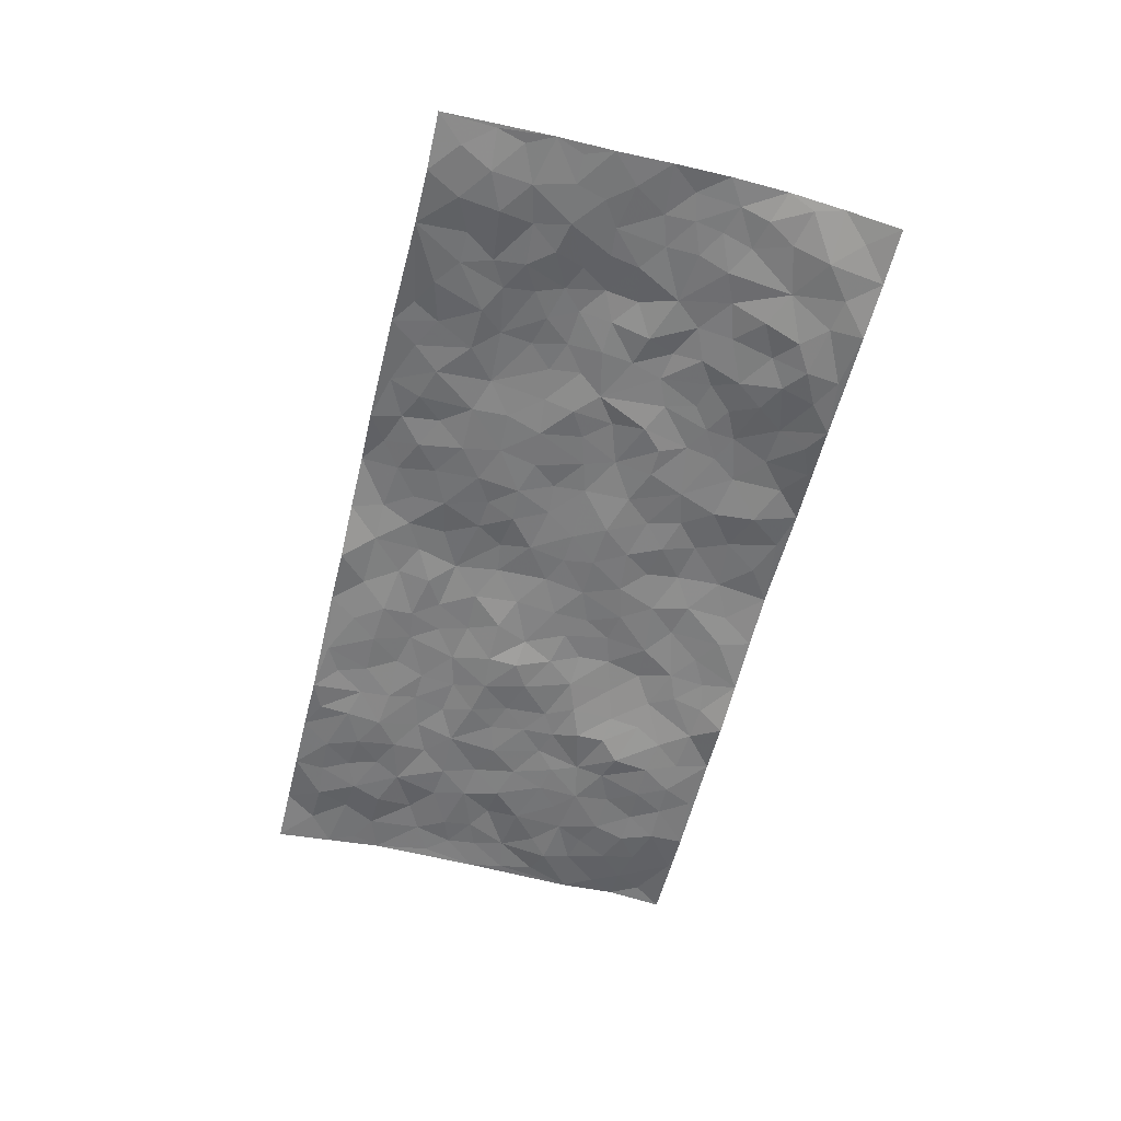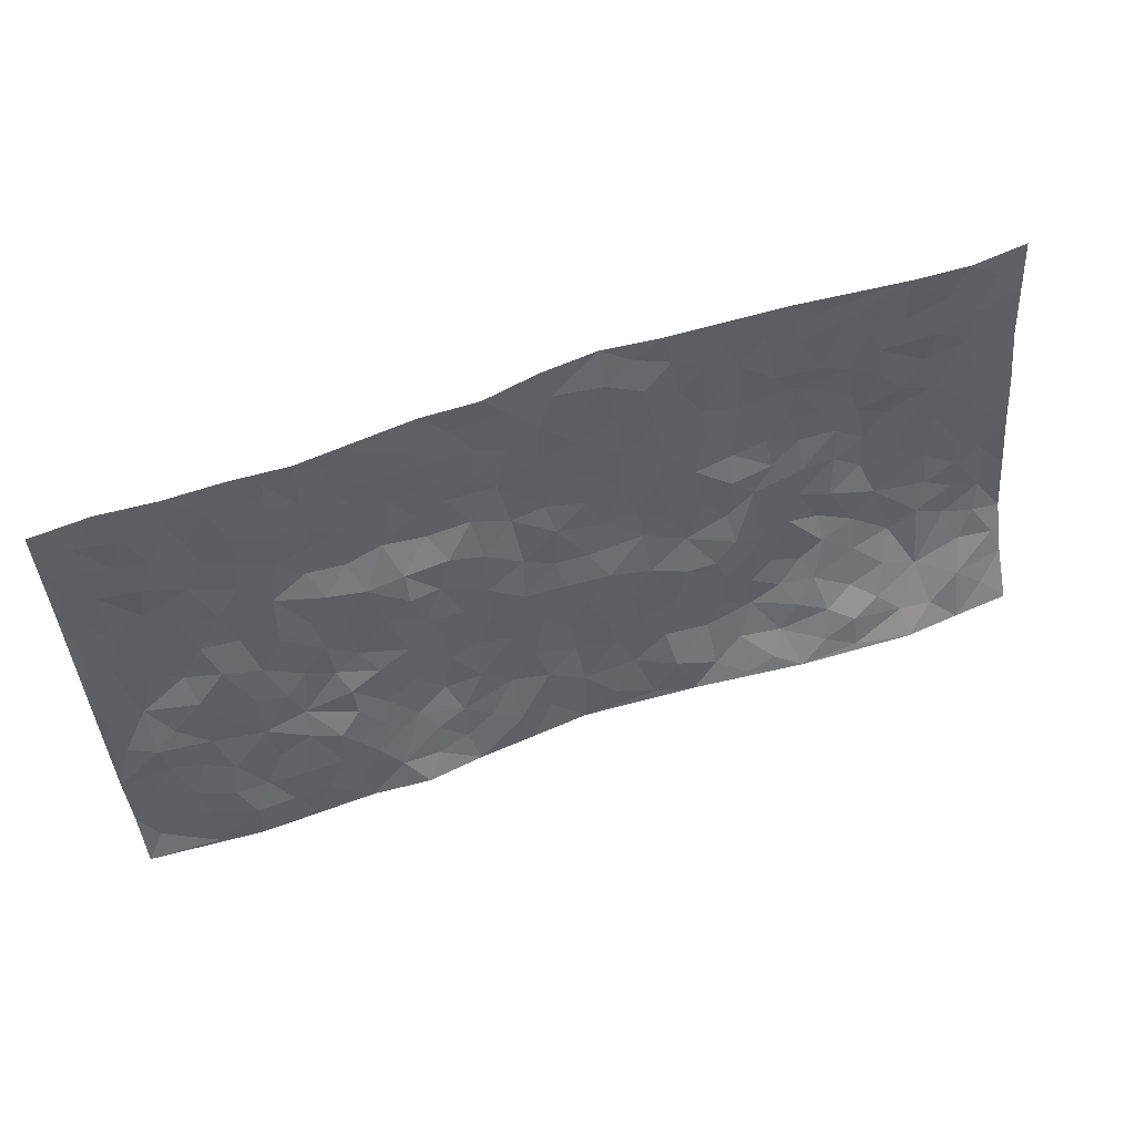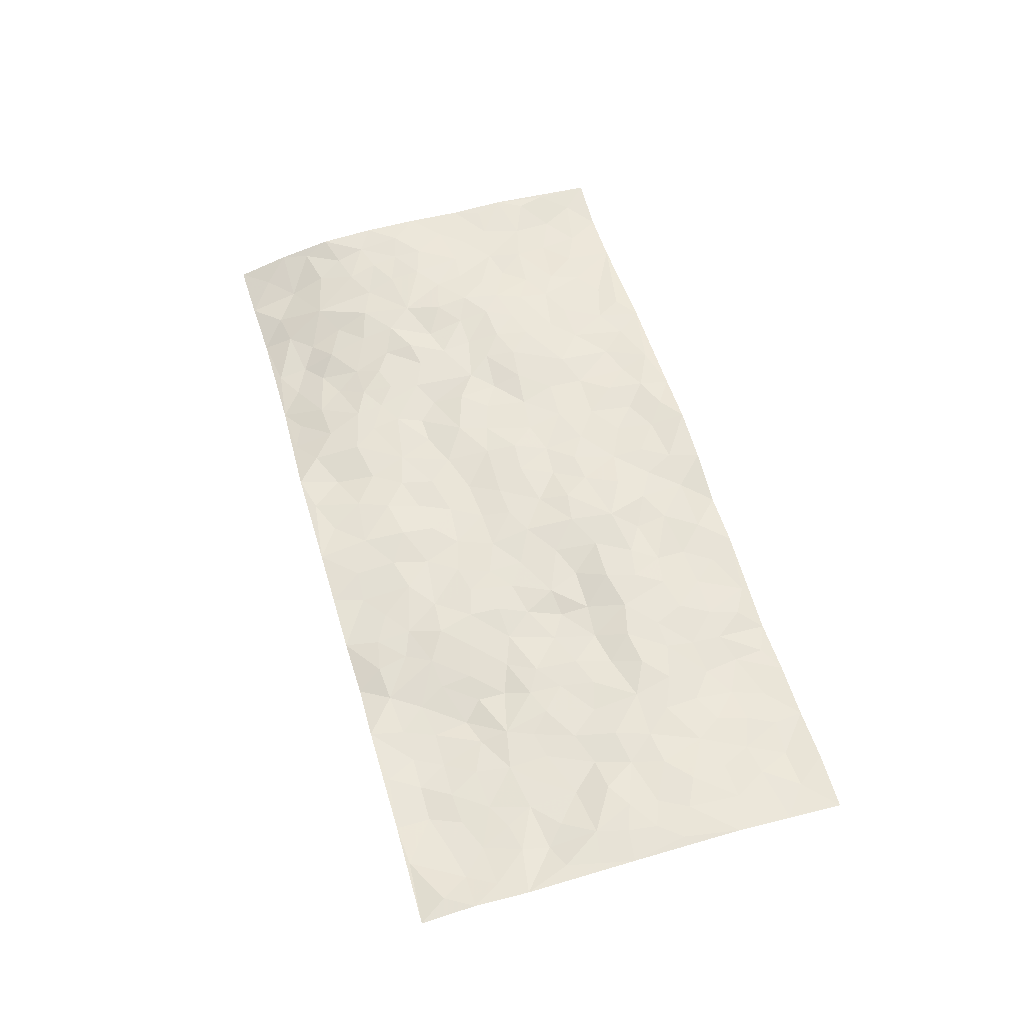
<metadata>
{"format":"obj","ext":"obj","renderer":"f3d","projection":"perspective","resolution":1024,"background":"white","views":[{"elev":-57.2,"azim":-108.6,"up":"+Z"},{"elev":46.8,"azim":161.5,"up":"+Y"},{"elev":57.8,"azim":68.7,"up":"+Z"}]}
</metadata>
<code>
v -1.053 0.1104 -0.05852
v -0.9735 1.099 -0.01355
v 0.9016 -0.05982 -0.03667
v 0.9909 0.9331 -0.02476
v -0.8398 0.4794 0.00178
v -1.014 0.6011 0.006012
v -0.9038 0.4494 0.002499
v -0.0758 0.02572 -0.0221
v -1.032 0.3507 0.003583
v -0.9705 0.4347 0.002172
v -0.8079 0.09871 -0.09023
v -1.042 0.2291 -0.0215
v -0.7614 0.374 -0.007371
v -0.9306 0.1034 -0.07261
v -0.8917 0.3793 -0.004018
v -0.5629 0.07647 -0.07624
v -1.016 0.2894 -0.01432
v -0.3542 0.2144 -0.01369
v -0.8251 0.4083 -0.008223
v -0.9277 0.2195 -0.04821
v -0.9925 0.1667 -0.0476
v -0.8648 0.1603 -0.06283
v -0.7359 0.2128 -0.0532
v -0.7917 0.1654 -0.06246
v -0.9312 0.3026 -0.02041
v -0.9627 0.3669 -0.008
v -0.8289 0.2644 -0.02747
v -0.7493 0.2932 -0.03061
v -0.8996 0.5799 0.01077
v -1.025 0.4761 0.00682
v -0.728 1.076 -0.02004
v -0.5919 0.2926 -0.02305
v 0.1985 0.1593 -0.02914
v -0.9929 0.8505 0.004162
v -0.4094 0.4468 -0.006257
v -0.7953 0.8374 0.002544
v -0.8061 0.9153 -0.0156
v -0.6197 0.5127 0.002881
v -0.6253 0.6763 0.02064
v -0.4837 1.059 0.001872
v -0.9753 0.7862 0.001959
v -0.6905 0.6377 0.02156
v -0.4031 0.8077 0.01781
v -0.5605 0.3457 -0.006373
v -0.5151 0.2873 -0.01384
v -0.5551 0.2302 -0.03398
v -0.4705 0.6941 0.02119
v -0.3957 0.6117 0.002962
v 0.1299 0.4804 -0.004259
v -0.3895 0.2719 -0.008943
v -0.2339 0.6488 0.008653
v -0.3977 0.6805 0.01588
v -0.3727 0.1074 -0.03439
v -0.6435 0.7828 0.01397
v -0.453 0.2506 -0.01265
v -0.8958 0.7097 0.0006006
v -0.08384 0.3733 -0.01077
v 0.01072 0.3568 -0.01181
v 0.2603 0.4476 -0.01616
v -0.1237 0.5799 0.008577
v -0.1934 0.5905 0.01163
v 0.07056 0.6411 0.01813
v -0.679 0.4207 0.002153
v -0.7759 0.6559 0.008407
v -0.9604 0.9088 -0.0002782
v -0.6221 0.2051 -0.04766
v -0.4409 0.07163 -0.05569
v -0.8324 0.552 0.009773
v -0.677 0.2492 -0.03164
v -0.6858 0.1034 -0.07828
v -0.3205 0.04689 -0.04045
v -0.6811 0.1721 -0.06558
v -0.6152 0.1313 -0.06673
v -0.5018 0.1038 -0.05899
v -0.5171 0.168 -0.03716
v -0.9098 0.7795 -0.001322
v -0.9752 0.9741 -0.005393
v -0.7694 0.59 0.008593
v 0.009594 1.016 0.01718
v -0.8217 0.7615 -0.002253
v -0.6102 0.3853 -0.005621
v -0.5493 0.5258 0.009441
v -0.02058 0.5909 0.006703
v -0.08432 0.5076 0.0002983
v -0.03698 0.4407 -0.008693
v -0.1891 0.1619 -0.01643
v -0.5886 0.738 0.01749
v -0.944 0.6578 0.002059
v -0.7495 0.7715 0.001472
v -0.4984 0.3573 -0.001866
v -0.6834 0.3431 -0.01215
v -0.5189 0.7507 0.02165
v -0.2075 0.5203 0.00558
v -0.3013 0.4787 0.006573
v -0.6688 0.7235 0.01854
v -0.07626 0.1412 -0.01326
v -0.4484 0.5665 0.007381
v -0.3936 0.3399 -0.003514
v -0.2735 0.5447 0.006653
v -0.2235 0.4188 -0.003806
v -1.004 0.7257 0.0006002
v -0.7289 0.7018 0.01537
v -0.8401 0.6669 0.005912
v -0.4283 0.1649 -0.02732
v -0.5528 0.5981 0.008806
v -0.7242 0.4838 0.006659
v -0.1777 0.3571 -0.00542
v -0.2033 0.2841 -0.008064
v -0.5423 0.6753 0.0201
v 0.09595 0.7381 0.0246
v -0.05968 0.2377 -0.005715
v -0.1245 0.3014 -0.01164
v -0.04558 0.3103 -0.00684
v -0.4735 0.4224 0.00187
v -0.2562 0.2233 -0.01847
v -0.6887 0.5622 0.01767
v -0.5997 0.4495 0.008977
v -0.5343 0.4552 0.005863
v -0.3393 0.571 0.007001
v -0.3045 0.3942 -0.009249
v -0.3919 0.5181 0.008513
v -0.2786 0.312 -0.01103
v -0.1317 0.441 -0.009737
v -0.6261 0.6018 0.01387
v -0.1503 0.2285 -0.007276
v -0.2806 0.1359 -0.03458
v -0.4515 0.3145 -0.00681
v -0.9676 0.5344 0.01068
v -0.9083 0.5129 0.006329
v 0.0523 0.4357 -0.005704
v 0.1543 0.2435 -0.02033
v 0.05069 0.5292 0.005233
v -0.01473 0.5064 0.001063
v 0.124 0.4002 -0.006923
v 0.7601 0.4497 -0.009024
v 0.1815 0.4364 -0.007856
v 0.219 0.3131 -0.01148
v 0.1329 0.5735 0.003257
v 0.1309 1.005 -0.01012
v -0.3159 0.6646 0.008106
v 0.4239 0.8618 -0.01236
v 0.4986 0.9727 -0.03327
v -0.2243 0.8185 0.007495
v -0.06051 0.8876 0.01822
v -0.3677 0.3981 -0.009394
v -0.4876 0.6251 0.01458
v -0.1452 0.08308 -0.02459
v -0.2319 0.05949 -0.03109
v 0.04693 0.01615 -0.03473
v 0.01124 0.8773 0.01722
v -0.03246 0.721 0.01686
v 0.3644 0.1855 -0.03967
v 0.2924 0.2839 -0.02004
v 0.5621 0.4981 -0.02075
v 0.4967 0.5238 -0.01513
v 0.392 0.122 -0.05117
v 0.4675 0.2089 -0.05761
v 0.3702 0.3502 -0.0294
v 0.001585 0.6579 0.01848
v -0.08118 0.6527 0.007599
v -0.1604 0.7618 0.008949
v -0.1031 0.7203 0.01308
v -0.0682 0.8152 0.01341
v -0.158 0.6649 0.006619
v 0.01166 0.7919 0.02242
v 0.2543 0.9951 -0.00764
v -0.0154 0.9464 0.0215
v -0.2733 0.8886 0.01314
v -0.2003 0.9163 0.009236
v -0.326 0.8276 0.009496
v -0.2354 1.039 0.01409
v -0.2453 0.7352 0.009783
v -0.3351 0.747 0.01136
v -0.1454 0.8602 0.01251
v -0.1133 1.026 0.03095
v 0.2061 0.7456 0.01361
v 0.1553 0.671 0.0129
v 0.3022 0.5887 -0.0128
v 0.2306 0.5217 -0.006311
v 0.248 0.6615 0.01094
v 0.4126 0.7274 0.001894
v 0.339 0.6722 0.005427
v 0.2732 0.7277 0.01078
v 0.07181 0.9408 0.009221
v 0.07358 0.8346 0.01906
v 0.1428 0.8633 0.01211
v 0.2477 0.8695 -0.004822
v 0.3135 0.7851 0.004833
v 0.207 0.5964 -0.005506
v -0.8869 0.9587 -0.01836
v -0.6902 0.8922 0.0007667
v -0.8806 0.8666 -0.003823
v -0.8506 1.086 -0.02717
v -0.9209 1.035 -0.01685
v -0.8109 1.005 -0.01876
v -0.7364 0.9645 -0.006075
v -0.6045 0.9981 -0.007503
v -0.6649 0.9593 -0.006009
v -0.7008 0.8223 0.004318
v -0.5685 0.88 0.002103
v -0.6326 0.8525 0.007732
v -0.5129 0.9634 0.002831
v -0.3939 0.9314 0.003401
v -0.5427 1.025 0.001425
v -0.4727 0.8749 0.00678
v -0.4413 0.9936 0.004659
v -0.3398 1.022 0.01127
v -0.524 0.8239 0.0166
v -0.3201 0.9483 0.007044
v -0.2558 0.9721 0.01435
v 0.1472 0.789 0.01017
v 0.247 0.8008 0.005357
v 0.1916 0.9354 0.0003211
v 0.387 0.7976 -0.0009269
v 0.3359 0.8696 -0.01041
v 0.3893 0.9668 -0.02051
v 0.292 0.9303 -0.01077
v 0.447 0.9277 -0.01917
v 0.3472 0.4836 -0.02319
v 0.2947 0.5232 -0.02126
v 0.4606 0.5844 -0.01445
v 0.4139 0.6471 0.001514
v 0.3809 0.5755 -0.01649
v 0.2956 0.184 -0.02851
v 0.4353 0.3184 -0.04074
v 0.429 0.5054 -0.01582
v 0.3049 0.3815 -0.02191
v -0.1222 0.9435 0.01846
v -0.1783 0.992 0.0221
v 0.257 0.1308 -0.03698
v 0.5377 -0.01156 -0.05858
v 0.1544 0.3382 -0.01008
v 0.2294 0.3837 -0.009797
v 0.5302 0.2224 -0.048
v 0.7456 0.9534 -0.02646
v 0.926 0.1871 -0.02242
v 0.486 0.7882 -0.01324
v 0.6865 0.448 -0.02361
v 0.4773 0.7242 -0.001942
v 0.9487 0.4355 -0.008221
v 0.6198 0.2608 -0.03995
v 0.4745 0.4471 -0.02114
v 0.7305 0.2675 -0.03478
v 0.5224 0.3906 -0.02404
v 0.4145 -0.01423 -0.0539
v 0.03624 0.2672 -0.01581
v 0.4366 0.0599 -0.05619
v 0.08611 0.3298 -0.01349
v 0.3655 0.2555 -0.0327
v 0.8223 0.2125 -0.03162
v 0.6069 0.4297 -0.02343
v 0.5095 0.05894 -0.06301
v 0.4105 0.411 -0.02279
v 0.5647 0.3432 -0.03209
v 0.2327 0.2308 -0.01588
v 0.4267 0.2559 -0.04549
v 0.196 0.08048 -0.03666
v 0.2911 -0.0009215 -0.06733
v 0.1701 0.006123 -0.04677
v 0.1354 0.1212 -0.02914
v 0.007147 0.1872 -0.01818
v 0.08642 0.2005 -0.01653
v 0.5505 0.1208 -0.05864
v 0.7399 0.3788 -0.02655
v 0.6926 0.1816 -0.04696
v 0.5829 0.05106 -0.06085
v 0.628 0.3511 -0.03202
v 0.6729 0.3014 -0.03478
v 0.8407 0.272 -0.03249
v 0.7207 0.5247 -0.01389
v 0.6302 0.1115 -0.05247
v 0.7021 0.1097 -0.05495
v 0.7983 0.3171 -0.02648
v 0.8986 0.2893 -0.01976
v 0.85 0.383 -0.01275
v 0.5342 0.2865 -0.03472
v 0.755 0.06005 -0.05191
v 0.2622 0.06061 -0.04666
v 0.3416 0.05938 -0.0513
v 0.002106 0.09548 -0.0227
v 0.07296 0.08453 -0.03399
v 0.9704 0.6849 -0.001421
v 0.6641 0.04291 -0.0635
v 0.599 0.1841 -0.04684
v 0.9239 0.3623 -0.0134
v 0.8771 0.4509 -0.005818
v 0.7556 0.2044 -0.03778
v 0.4704 0.1288 -0.05905
v 0.6588 -0.03449 -0.06147
v 0.4618 0.3746 -0.02797
v 0.8679 0.005445 -0.0279
v 0.9127 0.06368 -0.02022
v 0.7812 0.1318 -0.04413
v 0.8346 0.07035 -0.04078
v 0.754 -0.03682 -0.05097
v 0.8789 0.1297 -0.03064
v 0.6402 0.5195 -0.01186
v 0.6729 0.5937 -0.008854
v 0.5662 0.606 -0.009949
v 0.8131 0.6407 -0.0009579
v 0.6241 0.7358 -0.01781
v 0.9382 0.562 -0.002944
v 0.7499 0.5962 -0.006675
v 0.8335 0.5419 -0.00703
v 0.725 0.6998 -0.01366
v 0.8184 0.4784 -0.008121
v 0.8926 0.5151 -0.002645
v 0.8762 0.6024 -0.001021
v 0.6266 0.6574 -0.005443
v 0.5542 0.6953 -0.003646
v 0.4935 0.6506 -0.0004392
v 0.8539 0.7981 -0.01188
v 0.7136 0.8282 -0.02111
v 0.8068 0.7256 -0.01669
v 0.8918 0.7201 -0.004928
v 0.7804 0.7954 -0.02258
v 0.9778 0.8093 -0.01303
v 0.6899 0.7615 -0.01685
v 0.9511 0.7485 -0.007204
v 0.7481 0.886 -0.0234
v 0.8675 0.9432 -0.01555
v 0.6215 0.9638 -0.02637
v 0.8272 0.8735 -0.02338
v 0.914 0.869 -0.01502
v 0.6676 0.8959 -0.0282
v 0.5592 0.8713 -0.02823
v 0.4924 0.8571 -0.01869
v 0.558 0.9397 -0.02983
v 0.5655 0.7909 -0.02308
v 0.6363 0.8241 -0.02655
f 29 6 128
f 12 21 20
f 26 10 9
f 55 45 46
f 27 19 15
f 26 9 17
f 101 6 88
f 12 1 21
f 7 15 19
f 125 86 96
f 84 123 85
f 129 29 128
f 25 27 15
f 12 20 17
f 73 75 66
f 22 14 11
f 26 17 25
f 9 12 17
f 25 15 26
f 5 129 7
f 52 146 48
f 55 18 50
f 7 19 5
f 20 27 25
f 124 82 105
f 41 76 34
f 20 14 22
f 14 20 21
f 14 21 1
f 24 22 11
f 24 27 22
f 72 66 69
f 69 32 91
f 70 24 11
f 24 23 27
f 17 20 25
f 27 20 22
f 10 15 7
f 10 26 15
f 23 28 27
f 27 13 19
f 28 23 69
f 13 27 28
f 119 121 94
f 10 7 129
f 6 30 128
f 9 10 30
f 36 192 80
f 80 102 89
f 118 81 44
f 64 103 78
f 115 126 86
f 45 32 46
f 91 63 13
f 129 68 29
f 95 87 54
f 95 54 199
f 202 40 204
f 82 97 105
f 29 88 6
f 18 55 104
f 148 126 71
f 38 82 124
f 50 18 122
f 117 82 38
f 5 19 106
f 82 117 118
f 80 64 102
f 127 45 55
f 194 77 190
f 98 35 114
f 39 124 105
f 127 50 98
f 106 19 13
f 66 75 46
f 39 95 42
f 63 117 38
f 95 89 102
f 101 56 76
f 51 140 99
f 18 53 126
f 62 83 132
f 45 127 90
f 112 113 57
f 103 29 68
f 130 85 58
f 109 39 105
f 35 94 121
f 113 246 58
f 151 165 163
f 120 100 94
f 114 127 98
f 192 190 65
f 95 39 87
f 36 191 37
f 67 104 74
f 56 101 88
f 13 63 106
f 192 34 76
f 268 241 243
f 108 115 125
f 93 84 60
f 133 84 85
f 156 288 157
f 101 76 41
f 80 103 64
f 105 97 146
f 99 61 51
f 92 109 47
f 125 96 111
f 158 227 153
f 75 104 55
f 69 66 32
f 81 91 32
f 106 78 68
f 42 64 78
f 77 34 65
f 24 70 72
f 75 73 16
f 16 71 67
f 2 34 77
f 13 28 91
f 103 56 88
f 56 80 76
f 72 69 23
f 11 16 70
f 16 73 70
f 16 67 74
f 115 18 126
f 24 72 23
f 73 72 70
f 16 74 75
f 72 73 66
f 32 45 44
f 84 83 60
f 66 46 32
f 78 106 116
f 117 63 81
f 67 53 104
f 103 68 78
f 69 91 28
f 36 80 89
f 106 38 116
f 106 68 5
f 81 118 117
f 62 132 138
f 32 44 81
f 53 67 71
f 57 58 85
f 123 100 107
f 93 60 61
f 33 230 224
f 8 96 147
f 132 133 130
f 140 48 119
f 93 100 123
f 122 98 50
f 164 60 160
f 53 71 126
f 125 112 108
f 193 194 195
f 75 55 46
f 63 91 81
f 56 103 80
f 196 198 31
f 18 104 53
f 121 48 97
f 38 106 63
f 118 97 82
f 97 35 121
f 51 172 140
f 130 134 49
f 87 39 109
f 288 252 263
f 97 114 35
f 47 43 92
f 57 113 58
f 248 130 58
f 34 101 41
f 114 90 127
f 116 124 42
f 145 94 35
f 118 114 97
f 167 79 175
f 98 145 35
f 85 123 57
f 43 47 52
f 199 36 89
f 42 78 116
f 159 83 62
f 88 29 103
f 74 104 75
f 118 44 90
f 173 140 172
f 42 95 102
f 190 192 37
f 65 190 77
f 89 95 199
f 125 111 112
f 92 87 109
f 18 115 122
f 177 180 176
f 112 57 107
f 109 105 146
f 93 94 100
f 285 286 275
f 96 86 147
f 137 232 131
f 57 123 107
f 87 92 208
f 49 134 136
f 132 130 49
f 161 164 162
f 50 127 55
f 122 108 107
f 122 107 100
f 48 140 52
f 118 90 114
f 99 119 94
f 123 84 93
f 36 37 192
f 48 121 119
f 120 122 100
f 39 42 124
f 38 124 116
f 248 58 246
f 44 45 90
f 98 122 120
f 146 52 47
f 94 93 99
f 168 209 170
f 212 183 188
f 202 197 200
f 42 102 64
f 107 108 112
f 99 93 61
f 8 280 96
f 112 111 113
f 125 115 86
f 115 108 122
f 128 30 10
f 5 68 129
f 10 129 128
f 132 49 138
f 83 84 133
f 130 133 85
f 83 133 132
f 248 134 130
f 156 152 224
f 151 110 165
f 212 186 211
f 153 224 249
f 254 251 244
f 246 261 262
f 225 158 249
f 49 136 179
f 185 184 150
f 214 188 181
f 181 188 182
f 161 163 174
f 143 170 172
f 110 211 185
f 184 79 167
f 174 228 169
f 62 110 159
f 163 150 144
f 210 169 229
f 170 143 168
f 176 211 110
f 98 120 145
f 94 145 120
f 48 146 97
f 109 146 47
f 148 86 126
f 147 86 148
f 71 8 148
f 8 147 148
f 244 276 254
f 232 136 134
f 174 143 161
f 60 83 160
f 163 162 151
f 159 160 83
f 261 281 262
f 259 281 149
f 219 220 59
f 246 113 111
f 33 255 131
f 157 256 152
f 137 255 153
f 230 278 279
f 262 260 33
f 154 155 242
f 131 255 137
f 248 131 232
f 281 280 149
f 259 258 278
f 220 179 59
f 159 151 160
f 162 160 151
f 164 61 60
f 228 174 144
f 144 174 163
f 159 110 151
f 161 172 164
f 186 184 185
f 161 162 163
f 61 164 51
f 160 162 164
f 187 217 213
f 150 163 165
f 205 202 200
f 79 184 139
f 170 43 173
f 174 169 143
f 161 143 172
f 167 144 150
f 176 180 183
f 172 170 173
f 223 226 221
f 185 150 165
f 99 140 119
f 207 206 203
f 172 51 164
f 43 52 173
f 173 52 140
f 167 175 228
f 228 229 169
f 210 168 169
f 177 110 62
f 189 138 179
f 62 138 177
f 136 232 233
f 181 182 222
f 150 184 167
f 178 180 189
f 49 179 138
f 177 138 189
f 180 178 182
f 178 179 220
f 307 308 304
f 222 223 221
f 215 187 188
f 176 183 212
f 187 213 186
f 214 215 188
f 185 211 186
f 237 181 239
f 182 188 183
f 110 185 165
f 216 215 141
f 211 176 212
f 182 183 180
f 176 110 177
f 213 184 186
f 178 189 179
f 177 189 180
f 195 190 37
f 197 198 200
f 195 194 190
f 34 192 65
f 80 192 76
f 37 196 195
f 194 2 77
f 193 2 194
f 196 37 191
f 31 193 195
f 198 196 191
f 31 195 196
f 199 201 191
f 197 204 31
f 198 191 201
f 31 198 197
f 201 199 54
f 36 199 191
f 54 208 201
f 208 43 205
f 208 54 87
f 198 201 200
f 206 205 203
f 43 170 203
f 210 207 209
f 40 202 206
f 31 204 40
f 197 202 204
f 208 205 200
f 43 203 205
f 205 206 202
f 203 209 207
f 171 40 207
f 40 206 207
f 208 200 201
f 43 208 92
f 170 209 203
f 168 143 169
f 207 210 171
f 168 210 209
f 188 187 212
f 212 187 186
f 166 139 213
f 184 213 139
f 237 214 181
f 215 214 141
f 216 141 218
f 213 217 166
f 142 166 216
f 217 216 166
f 187 215 217
f 216 217 215
f 237 141 214
f 142 216 218
f 223 222 182
f 179 136 59
f 223 220 219
f 267 238 251
f 237 327 141
f 223 182 178
f 158 290 253
f 220 223 178
f 59 233 227
f 233 59 136
f 248 246 131
f 153 249 158
f 251 254 267
f 223 219 226
f 111 261 246
f 297 251 238
f 276 256 157
f 167 228 144
f 229 228 175
f 175 171 229
f 229 171 210
f 260 257 33
f 265 271 272
f 266 289 283
f 269 243 250
f 249 224 152
f 266 283 271
f 227 233 137
f 253 227 158
f 325 313 320
f 135 264 275
f 310 329 239
f 270 298 297
f 249 256 225
f 275 273 269
f 311 222 221
f 155 154 299
f 234 276 157
f 310 311 299
f 222 239 181
f 221 226 155
f 266 263 252
f 242 290 244
f 264 273 275
f 273 264 243
f 242 244 154
f 276 290 225
f 288 234 157
f 240 282 302
f 275 286 306
f 225 290 158
f 234 263 284
f 241 254 276
f 233 232 137
f 137 153 227
f 264 135 238
f 244 251 154
f 260 259 257
f 227 253 219
f 33 224 255
f 154 297 299
f 240 302 307
f 297 154 251
f 264 268 243
f 253 226 219
f 271 284 263
f 277 294 293
f 290 242 253
f 241 234 284
f 59 227 219
f 242 155 226
f 252 245 231
f 157 152 156
f 257 230 33
f 152 256 249
f 278 230 257
f 262 33 131
f 224 153 255
f 259 278 257
f 134 248 232
f 230 279 224
f 96 261 111
f 261 96 280
f 280 281 261
f 246 262 131
f 252 247 245
f 268 267 241
f 283 277 272
f 288 247 252
f 275 274 285
f 295 291 294
f 267 268 264
f 263 234 288
f 309 310 299
f 290 276 244
f 283 272 271
f 267 254 241
f 265 243 241
f 236 240 285
f 297 238 270
f 303 305 298
f 241 276 234
f 221 155 299
f 272 277 293
f 250 243 287
f 286 285 240
f 284 271 265
f 271 263 266
f 295 3 291
f 225 256 276
f 241 284 265
f 289 266 231
f 3 292 291
f 321 235 323
f 293 294 296
f 279 278 258
f 245 279 258
f 279 156 224
f 260 281 259
f 280 8 149
f 262 281 260
f 231 266 252
f 267 264 238
f 306 304 270
f 283 289 295
f 243 269 273
f 236 269 250
f 294 292 296
f 274 236 285
f 269 274 275
f 250 287 293
f 245 289 231
f 236 274 269
f 156 279 247
f 242 226 253
f 247 279 245
f 243 265 287
f 288 156 247
f 265 272 293
f 296 292 236
f 293 287 265
f 295 294 277
f 277 283 295
f 236 250 296
f 289 3 295
f 292 294 291
f 293 296 250
f 300 304 308
f 325 320 235
f 329 330 326
f 270 304 303
f 270 303 298
f 309 305 301
f 135 306 270
f 299 297 298
f 298 309 299
f 238 135 270
f 300 314 305
f 303 300 305
f 304 306 307
f 300 303 304
f 282 319 315
f 322 325 235
f 275 306 135
f 307 306 286
f 240 307 286
f 308 307 302
f 302 282 308
f 308 282 315
f 305 309 298
f 310 309 301
f 310 301 329
f 310 239 311
f 222 311 239
f 299 311 221
f 319 312 315
f 312 323 316
f 301 305 318
f 305 314 316
f 300 308 315
f 316 314 312
f 312 314 315
f 315 314 300
f 323 312 324
f 316 313 318
f 282 4 317
f 330 313 325
f 4 321 324
f 235 320 323
f 282 317 319
f 312 319 317
f 326 325 322
f 316 320 313
f 316 318 305
f 142 218 327
f 327 218 141
f 316 323 320
f 324 312 317
f 4 324 317
f 321 323 324
f 318 313 330
f 328 326 322
f 326 327 329
f 329 327 237
f 326 328 327
f 322 142 328
f 327 328 142
f 329 237 239
f 301 318 330
f 326 330 325
f 330 329 301

</code>
